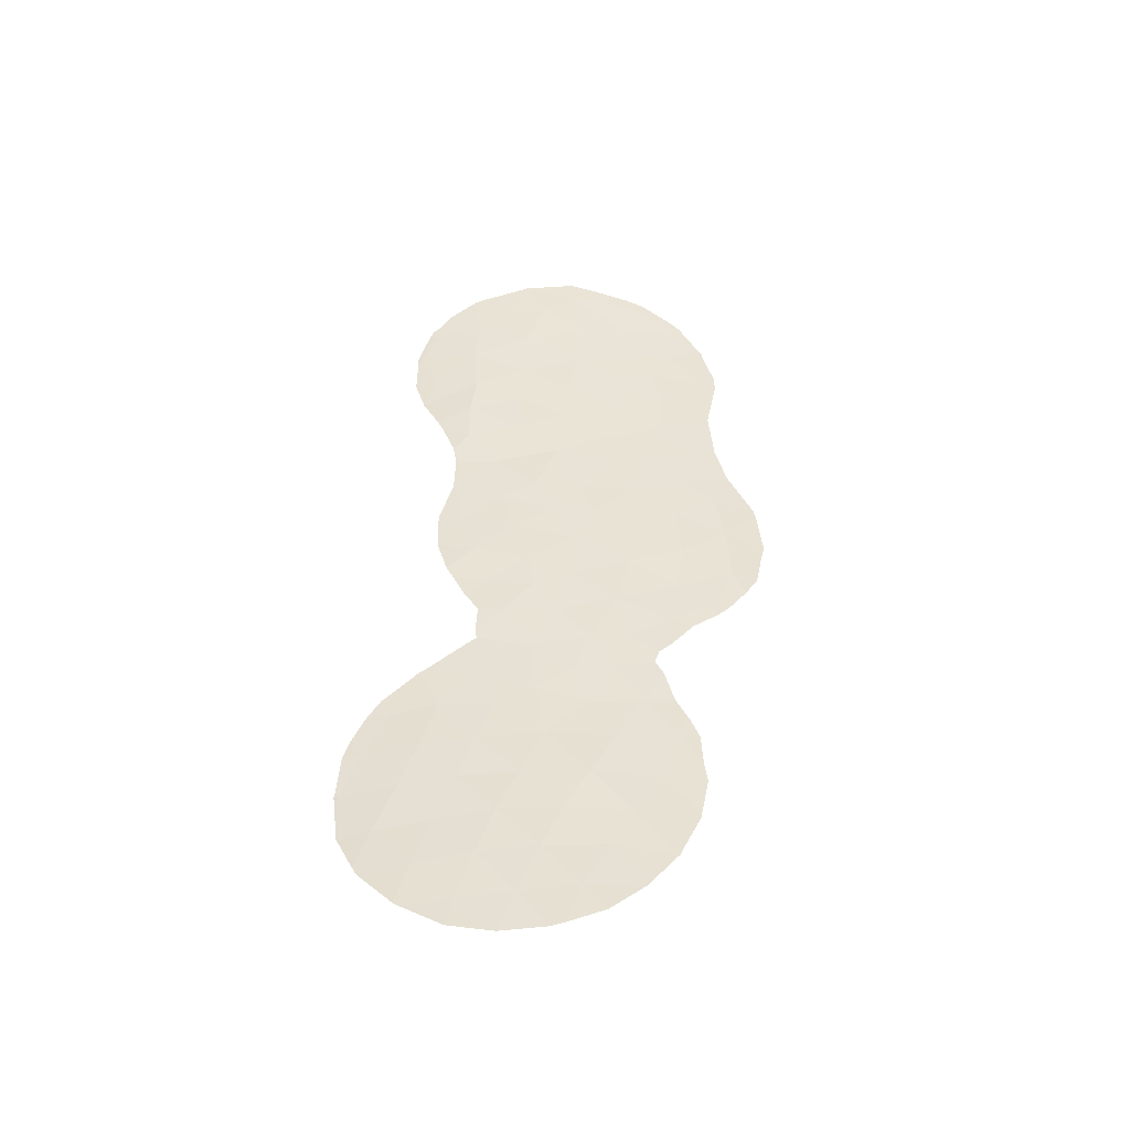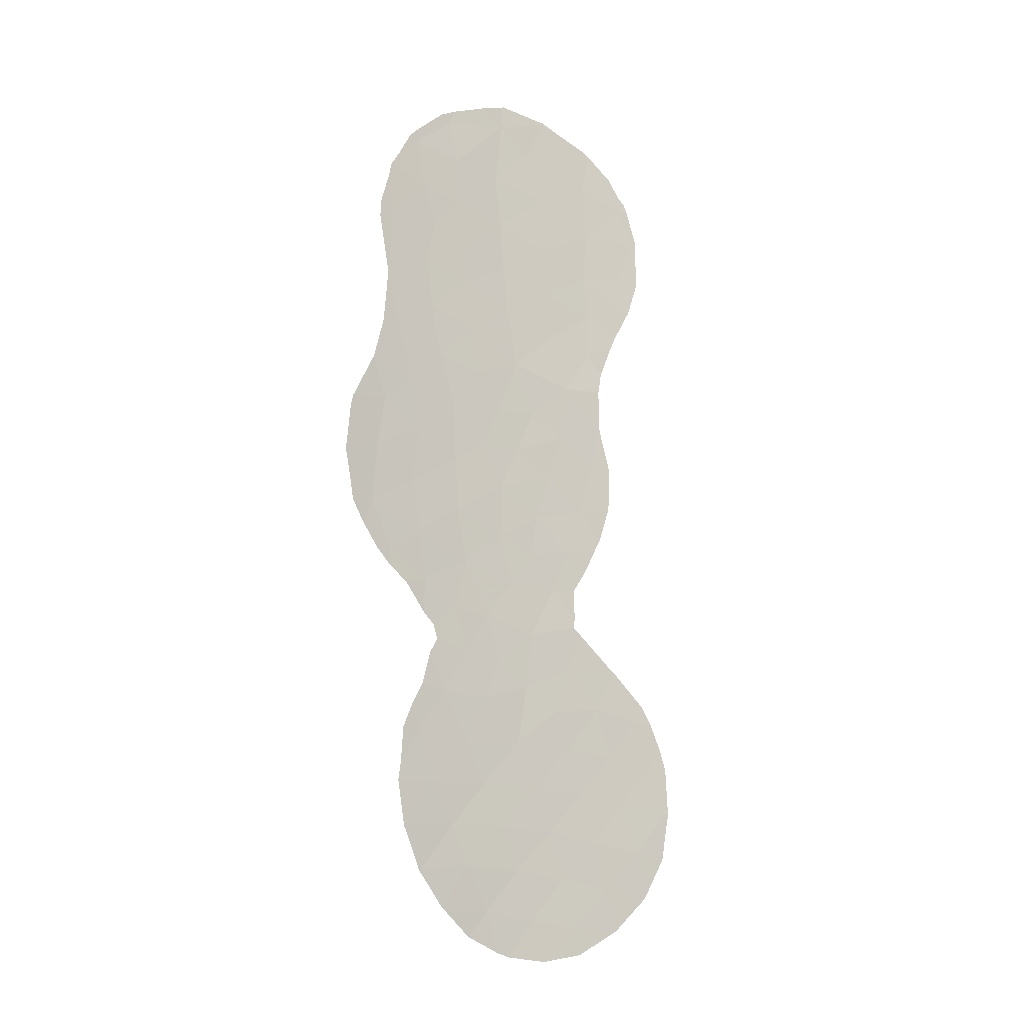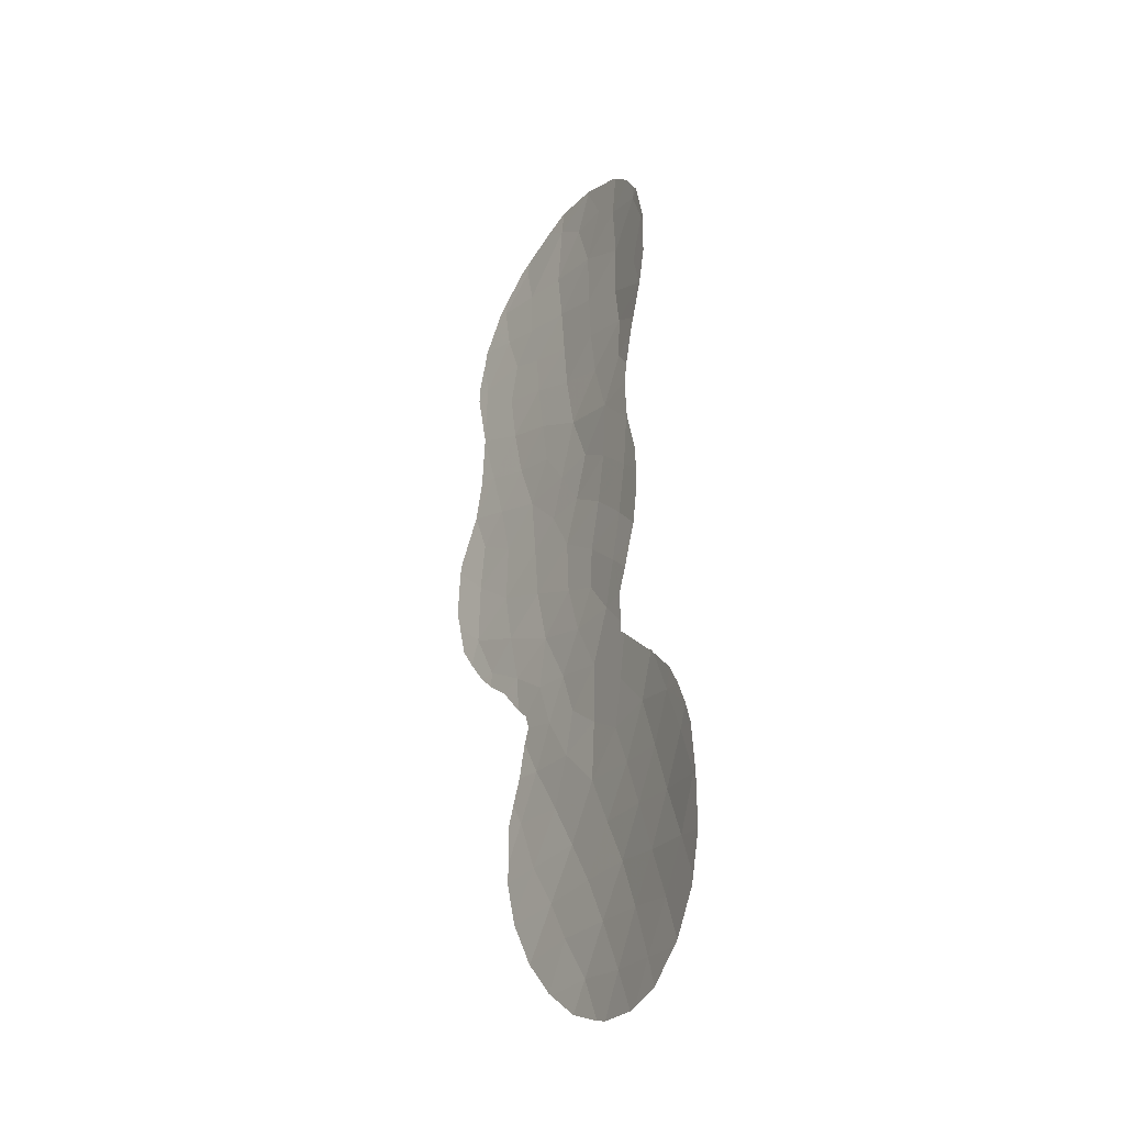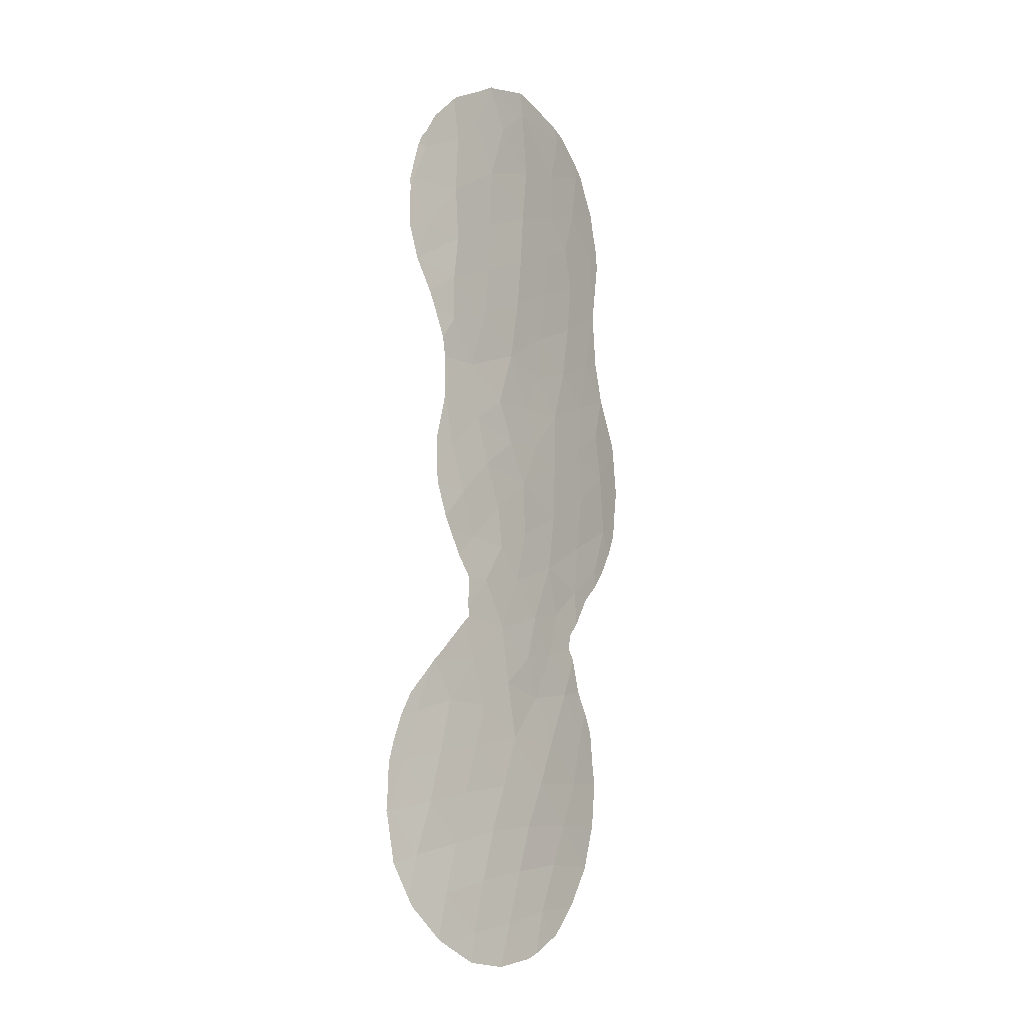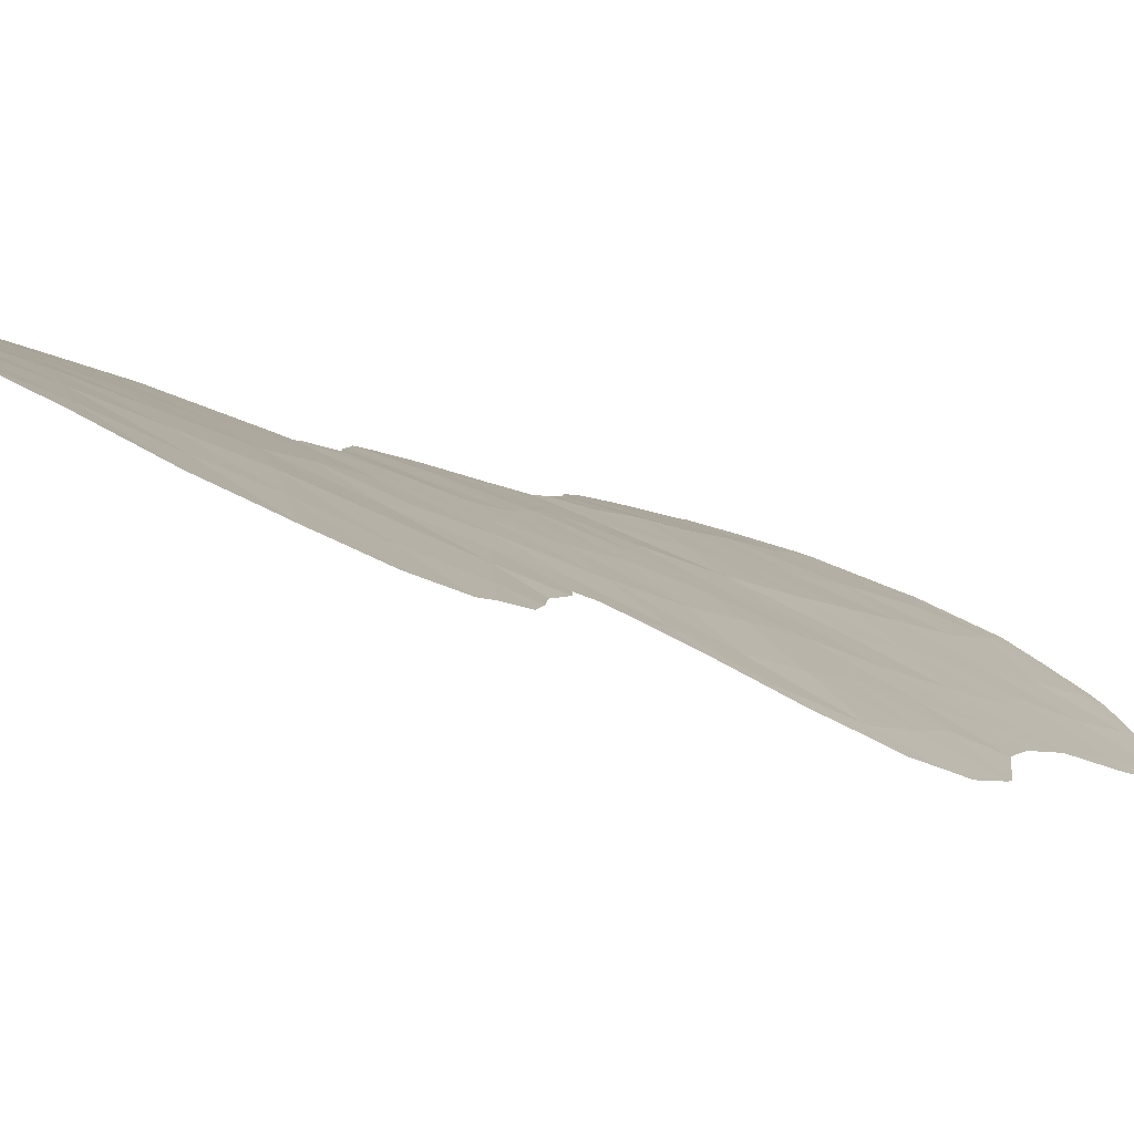
<metadata>
{"format":"obj","ext":"obj","renderer":"f3d","projection":"perspective","resolution":1024,"background":"white","views":[{"elev":-48.0,"azim":-156.1,"up":"+Z"},{"elev":-12.9,"azim":-2.1,"up":"+Z"},{"elev":-33.5,"azim":84.9,"up":"+Z"},{"elev":-8.3,"azim":156.3,"up":"+Z"},{"elev":-5.6,"azim":-151.8,"up":"+Y"}]}
</metadata>
<code>
v -10.16 57.09 -23.07
v -11.71 55.86 0.03991
v -14.07 55.01 -12.69
v -15.43 54.29 -12.01
v -15.33 54.12 -0.1111
v -13.44 55.04 -0.9162
v -17.74 53.28 -18.66
v -14.05 54.83 -6.495
v -15.54 54.05 -6.552
v -12.49 55.68 -12.43
v -11.98 55.88 -10.62
v -19.25 51.86 -5.795
v -20.29 51.25 -6.867
v -14.7 55.38 -25.91
v -12.75 56.27 -26.18
v -18.42 52.32 -2.45
v -9.399 56.65 2.041
v -15.69 53.9 3.978
v -16.85 53.69 -17.05
v -13.96 55.5 -22.49
v -16.09 54.46 -22.4
v -13.31 55.25 -9.226
v -16.75 54.26 -25.73
v -17.37 53.14 -8.974
v -20.57 51.12 -8.761
v -11.5 55.96 -1.662
v -13.6 54.96 3.39
v -11.4 56.7 -24.71
v -15.46 54.03 6.53
v -17.74 52.73 6.092
v -11.51 55.93 -3.461
v -13.55 54.99 7.059
v -20.74 51.09 -11.21
v -19.12 52.1 -10.13
v -15.52 54.43 -17.22
v -14.07 55.1 -16.06
v -14.31 55.1 -18.32
v -14.74 54.43 -4.394
v -18.3 52.36 1.223
v -16.91 53.53 -13.29
v -18.59 52.56 -14.16
v -11.11 56.11 -6.803
v -11.22 56.47 -19.1
v -15.96 54.24 -18.87
v -20.77 50.87 -5.178
v -17.4 53.82 -24.15
v -13.17 55.48 -14.12
v -19.99 51.64 -13.14
v -17.37 52.89 4.394
v -18.81 52.02 2.945
v -19.07 51.87 4.809
v -11.59 55.89 2.119
v -15.31 54.94 -24.12
v -14.95 54.6 -14.01
v -18.06 52.58 -4.515
v -8.286 57.69 -23.4
v -14.27 54.66 5.5
v -18.73 52.79 -20.34
v -16.85 53.91 -20.61
v -18.16 53.23 -22.41
v -18.92 52.14 -7.893
v -9.478 57.41 -25.08
v -18.64 52.15 -0.4293
v -8.923 57.42 -21.47
v -11.97 56.37 -22.72
v -13.3 55.93 -24.27
v -13.52 54.98 1.064
v -16.44 53.5 -5.042
v -20.1 51.19 1.215
v -15.47 54.03 1.89
v -12.52 55.45 -5.163
v -17.46 53 -6.569
v -13.22 55.17 -2.867
v -12.5 56.04 -20.88
v -10.69 56.8 -21.13
v -17.31 53.35 -15.26
v -15.42 54.23 -9.865
v -14.06 55.81 -27.92
v -14.65 55.05 -20.53
v -16.64 53.35 -3.204
v -16.93 53.19 -1.111
v -15.98 54.13 -15.49
v -17.26 53.24 -11.03
v -9.569 57.1 -19.59
v -12.46 55.87 -17.51
v -15.14 54.21 -2.045
v -12.98 55.73 -19.28
v -10.04 56.43 3.595
v -11.7 55.82 4.32
v -10.85 57.04 -26.63
v -18.84 52.3 -12.19
v -12.8 55.4 -7.407
v -15.94 54.88 -27.53
v -12.24 56.59 -28.18
v -13.89 55.04 -11.07
v -19.69 51.53 -3.78
v -18.64 53.19 -25.91
v -14.71 54.55 -8.176
v -11.44 56.03 -8.765
v -10.12 56.41 0.2944
v -12.74 55.35 5.33
v -9.664 56.55 -1.236
v -17.04 53.11 0.5591
v -16.19 53.77 -8.15
v -17.36 52.9 2.468
v -8.4 57.78 -25.36
v -8.167 57.75 -23.71
v -19.47 52.39 -21.64
v -19.39 52.36 -20.29
v -11.31 56.18 -12.29
v -11.05 56.28 -11.72
v -21.56 50.35 -7.016
v -21.64 50.3 -7.395
v -10.68 57.22 -28.46
v -10.45 57.31 -28.31
v -18.22 52.88 -16.05
v -18.07 52.99 -16.63
v -18.34 52.87 -17.17
v -13.71 54.92 7.191
v -13.55 55 7.19
v -9.056 57.68 -26.7
v -9.286 56.68 2.184
v -9.654 56.55 3.582
v -17.68 53.86 -27.51
v -16.71 54.54 -28.55
v -19.33 52.1 -14.44
v -18.62 52.62 -15.58
v -10.51 56.27 -3.07
v -10.28 56.36 -2.514
v -15.33 54.11 7.502
v -16.25 53.59 7.196
v -20.77 50.86 -5.17
v -20.4 51.06 -3.541
v -12.25 55.86 -14.09
v -11.74 56.02 -13.23
v -19.08 52.51 -19.43
v -8.14 57.73 -23.17
v -8.221 57.65 -21.57
v -21.81 50.24 -9.316
v -21.69 50.35 -10.05
v -20.25 51.13 -1.401
v -20.25 51.13 -1.423
v -12.2 55.89 -15.28
v -20.77 50.86 -5.177
v -20.78 50.86 -5.202
v -19.32 52.64 -24.22
v -18.84 53.04 -25.56
v -21.1 50.86 -12.18
v -20.53 51.27 -13.16
v -21.5 50.54 -11.34
v -12.02 55.99 -15.9
v -10.57 56.66 -17.43
v -19.88 51.33 4.002
v -20.18 51.12 3.422
v -19.41 51.64 4.989
v -9.237 57.64 -27.03
v -18.66 52.7 -18.51
v -17.53 52.85 6.671
v -18.09 52.5 6.356
v -9.788 56.53 3.931
v -19.08 51.87 5.382
v -9.254 56.69 0.09804
v -9.272 56.69 1.715
v -9.271 57.18 -18.88
v -8.838 57.36 -19.7
v -12.04 56.75 -29.29
v -19.57 52.37 -22.42
v -17.8 53.78 -27.39
v -15.49 55.23 -29.2
v -20.61 50.85 0.9816
v -20.58 50.86 1.659
v -11.06 56.07 -5.104
v -10.95 56.14 -4.295
v -10.45 56.72 -17.51
v -11.03 56.14 -6.814
v -11.01 56.15 -6.953
v -8.458 57.55 -20.71
v -20.25 51.13 -1.474
v -20.06 51.61 -13.74
v -15.05 55.45 -29.37
v -8.111 57.74 -23.41
v -9.251 56.69 2.005
v -12.26 55.87 -15.68
v -9.64 56.56 -1.245
v -9.672 56.55 -1.295
v -18.73 53.13 -25.89
v -13.46 55.04 7.13
v -12.97 55.25 6.846
v -13.26 56.25 -29.51
v -13.56 56.13 -29.56
v -10.61 56.35 -8.615
v -10.66 56.37 -10.37
v -10.61 56.37 -9.53
v -20.26 51.12 -1.302
v -11.62 55.86 6.152
v -11.06 56.13 -6.662
v -18.37 53.39 -26.47
v -18.7 53.16 -25.98
v -19.36 52.59 -23.94
v -10.03 56.44 4.24
v -10.48 56.28 5.021
v -11.47 55.92 6.024
v -9.633 56.56 -1.201
v -20.3 51.05 2.799
v -10.29 56.78 -17.71
f 56 62 106
f 56 106 107
f 2 26 102
f 6 2 67
f 58 109 108
f 67 2 52
f 11 10 110
f 11 110 111
f 13 12 45
f 14 15 66
f 25 13 112
f 25 112 113
f 90 94 114
f 90 114 115
f 6 73 26
f 18 105 70
f 19 76 116
f 19 116 117
f 7 19 117
f 7 117 118
f 42 71 92
f 59 58 60
f 23 46 97
f 28 15 90
f 2 6 26
f 32 120 119
f 62 121 106
f 18 70 27
f 88 17 122
f 88 122 123
f 34 33 91
f 20 66 65
f 93 124 125
f 9 8 38
f 105 103 70
f 70 5 67
f 41 126 127
f 26 31 128
f 26 128 129
f 38 71 73
f 5 86 6
f 34 91 83
f 34 83 24
f 44 19 7
f 64 84 75
f 29 130 131
f 27 67 52
f 76 41 127
f 76 127 116
f 45 96 133
f 45 133 132
f 10 47 134
f 10 134 135
f 10 135 110
f 67 27 70
f 22 95 11
f 58 136 109
f 3 10 95
f 79 74 87
f 37 44 79
f 29 32 119
f 29 119 130
f 64 56 137
f 64 137 138
f 80 55 68
f 82 35 36
f 2 100 52
f 30 51 49
f 35 19 44
f 44 37 35
f 21 79 59
f 33 25 139
f 33 139 140
f 16 63 141
f 16 141 142
f 47 143 134
f 45 132 144
f 45 144 145
f 97 46 146
f 97 146 147
f 66 53 14
f 48 33 148
f 48 148 149
f 33 140 150
f 81 80 86
f 85 152 151
f 75 74 65
f 91 33 48
f 50 51 153
f 50 153 154
f 51 155 153
f 76 19 82
f 19 35 82
f 40 82 54
f 54 3 4
f 9 68 72
f 13 45 145
f 13 145 112
f 91 40 83
f 43 85 87
f 100 2 102
f 3 47 10
f 16 96 55
f 80 16 55
f 105 18 49
f 90 115 156
f 25 61 13
f 12 61 72
f 46 53 21
f 49 51 50
f 53 46 23
f 7 118 157
f 30 158 159
f 42 92 99
f 25 113 139
f 61 25 34
f 25 33 34
f 24 61 34
f 5 103 81
f 33 150 148
f 3 54 47
f 54 82 36
f 88 123 160
f 51 30 159
f 51 159 161
f 51 161 155
f 56 1 62
f 52 100 17
f 17 100 162
f 17 162 163
f 67 5 6
f 58 7 157
f 58 157 136
f 84 165 164
f 94 166 114
f 71 8 92
f 8 71 38
f 21 59 60
f 59 7 58
f 60 58 108
f 60 108 167
f 93 23 168
f 93 168 124
f 93 125 169
f 78 15 14
f 28 62 1
f 30 29 131
f 30 131 158
f 62 90 156
f 62 156 121
f 90 62 28
f 56 64 1
f 28 1 65
f 65 66 28
f 9 38 68
f 69 171 170
f 55 72 68
f 83 77 24
f 31 71 172
f 31 172 173
f 85 43 174
f 85 174 152
f 42 176 175
f 1 64 75
f 84 64 177
f 84 177 165
f 75 84 43
f 96 178 133
f 30 49 29
f 49 18 29
f 66 15 28
f 21 60 46
f 76 40 41
f 70 103 5
f 48 149 179
f 3 95 4
f 78 93 169
f 78 169 180
f 37 79 87
f 79 20 74
f 87 74 43
f 29 18 57
f 27 57 18
f 11 99 22
f 64 138 177
f 56 181 137
f 38 80 68
f 31 173 128
f 39 50 69
f 105 39 103
f 63 103 39
f 93 78 14
f 63 39 69
f 7 59 44
f 59 79 44
f 17 163 182
f 96 16 142
f 96 142 178
f 76 82 40
f 4 77 83
f 47 36 183
f 47 183 143
f 37 85 36
f 5 81 86
f 81 16 80
f 86 80 38
f 73 6 86
f 73 86 38
f 36 85 151
f 36 151 183
f 1 75 65
f 75 43 74
f 65 74 20
f 41 48 179
f 41 179 126
f 41 40 91
f 56 107 181
f 8 9 98
f 24 104 72
f 85 37 87
f 102 185 184
f 55 12 72
f 12 13 61
f 72 61 24
f 79 21 20
f 98 22 92
f 22 99 92
f 81 63 16
f 47 54 36
f 52 88 89
f 88 52 17
f 94 15 78
f 90 15 94
f 37 36 35
f 97 147 186
f 32 188 187
f 54 4 40
f 98 92 8
f 23 14 53
f 94 189 166
f 94 78 190
f 94 190 189
f 42 99 191
f 42 191 176
f 99 11 192
f 99 192 193
f 63 69 194
f 63 194 141
f 32 187 120
f 41 91 48
f 83 40 4
f 22 98 77
f 11 95 10
f 96 12 55
f 96 45 12
f 95 77 4
f 32 101 195
f 32 195 188
f 42 175 196
f 23 97 197
f 23 197 168
f 97 198 197
f 11 111 192
f 46 60 199
f 46 199 146
f 97 186 198
f 99 193 191
f 22 77 95
f 31 26 73
f 98 104 77
f 71 31 73
f 14 23 93
f 89 88 200
f 89 200 201
f 53 66 20
f 101 27 89
f 27 101 57
f 78 180 190
f 53 20 21
f 57 101 32
f 69 170 194
f 89 27 52
f 101 89 202
f 101 202 195
f 89 201 202
f 88 160 200
f 102 26 129
f 102 129 185
f 71 42 196
f 71 196 172
f 81 103 63
f 100 102 203
f 100 203 162
f 102 184 203
f 69 204 171
f 69 50 154
f 69 154 204
f 9 104 98
f 39 105 50
f 50 105 49
f 104 9 72
f 104 24 77
f 17 182 122
f 60 167 199
f 43 84 205
f 43 205 174
f 84 164 205
f 32 29 57

</code>
